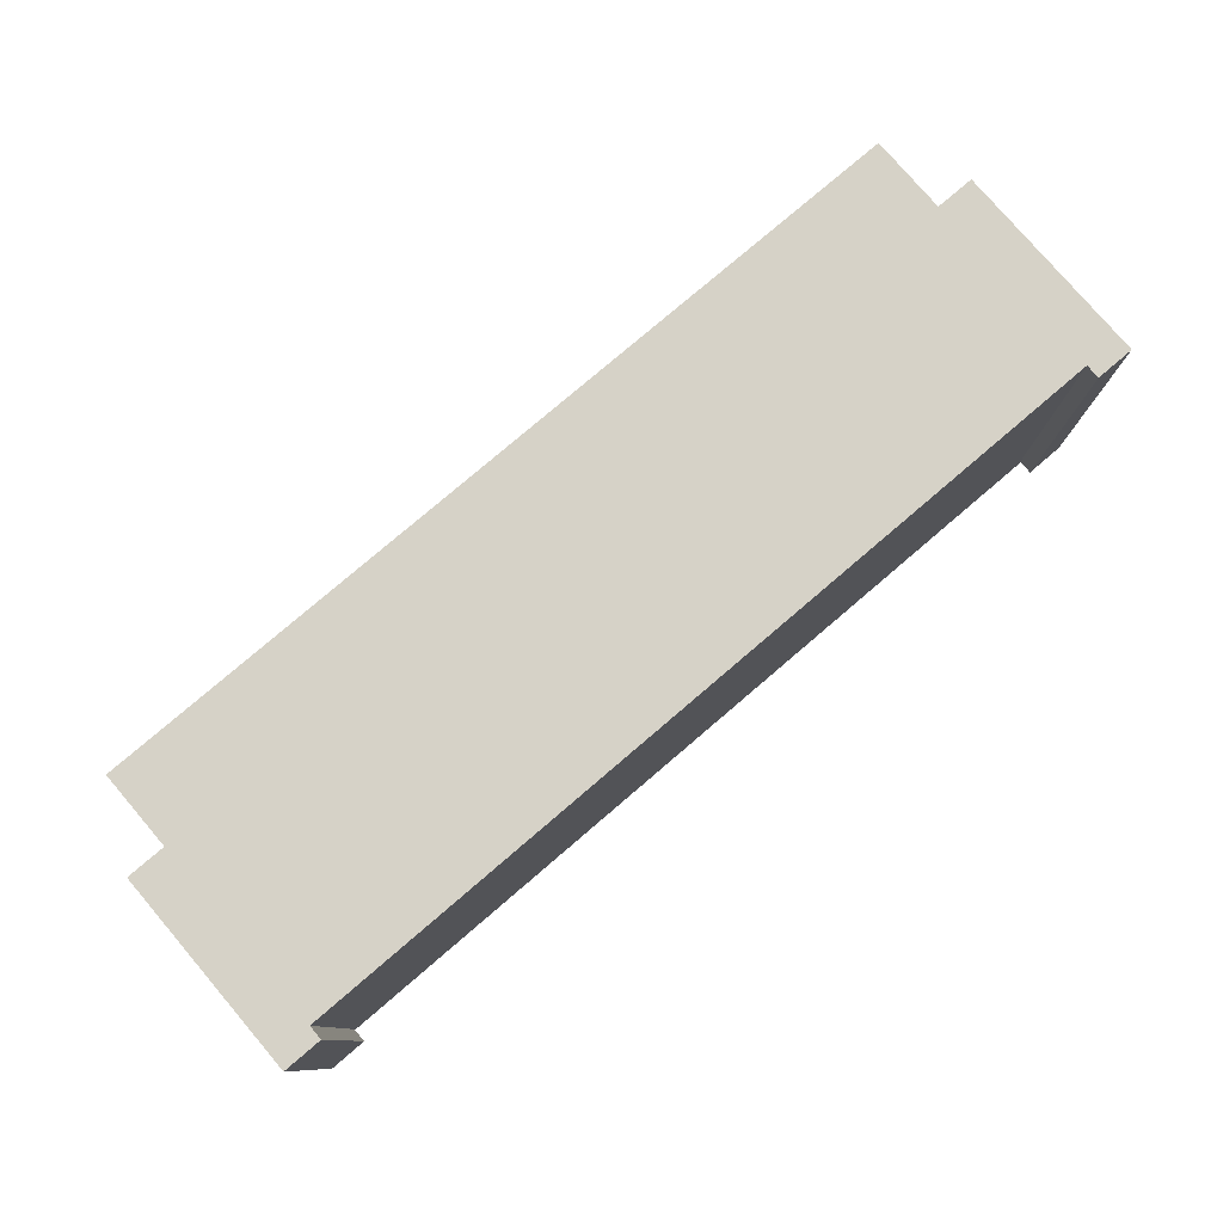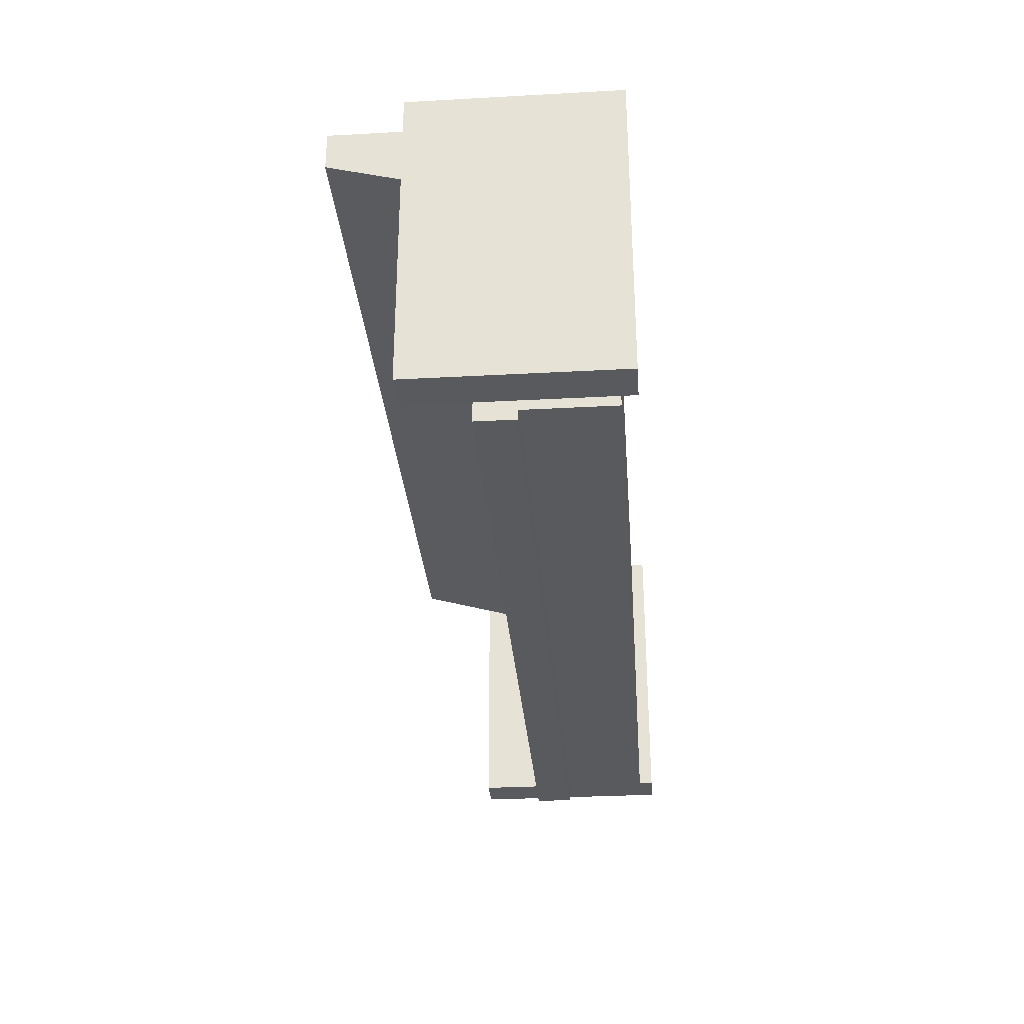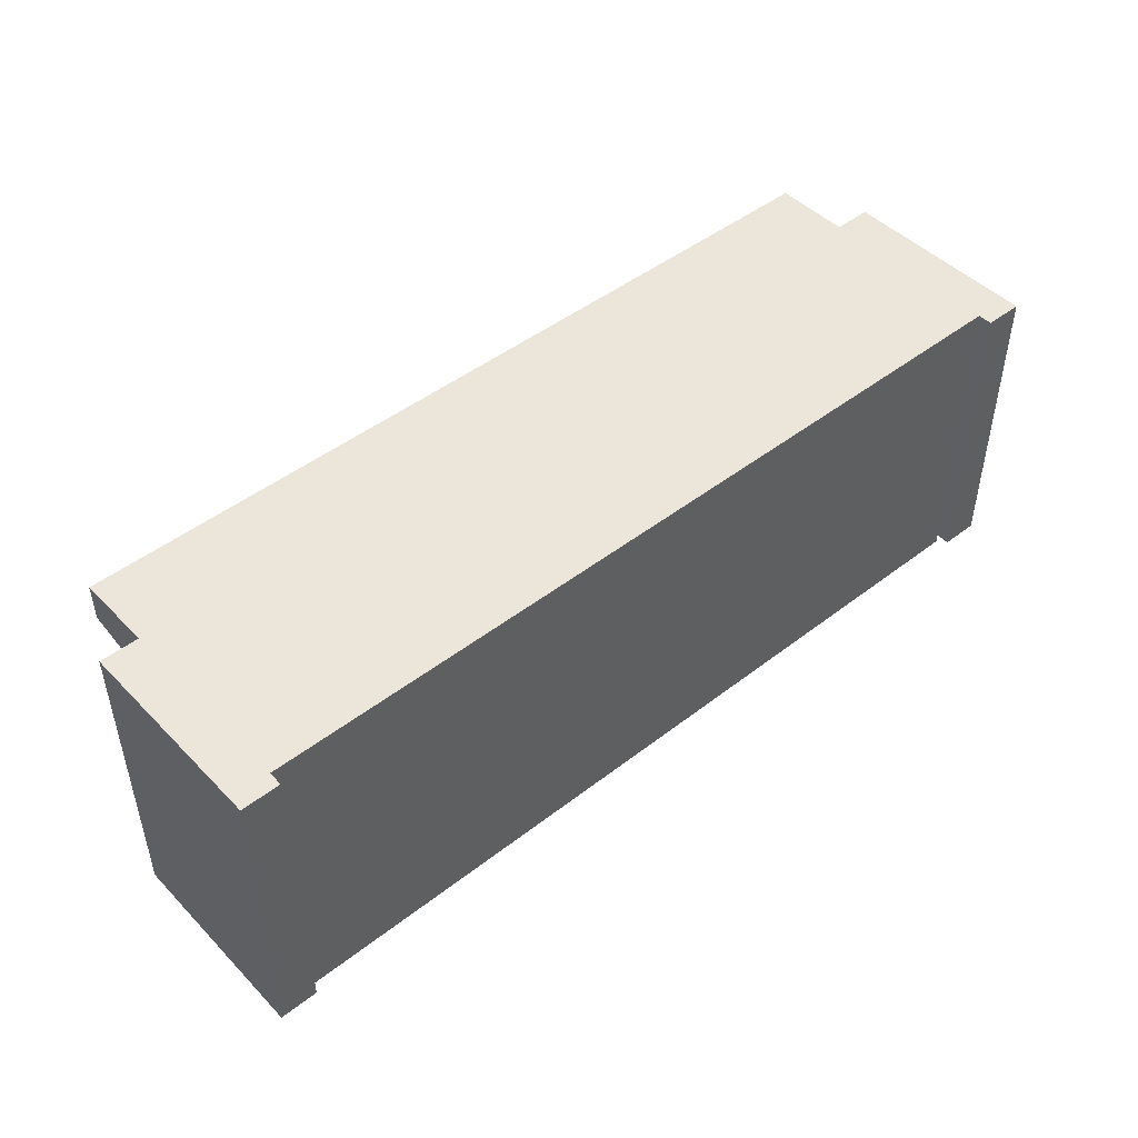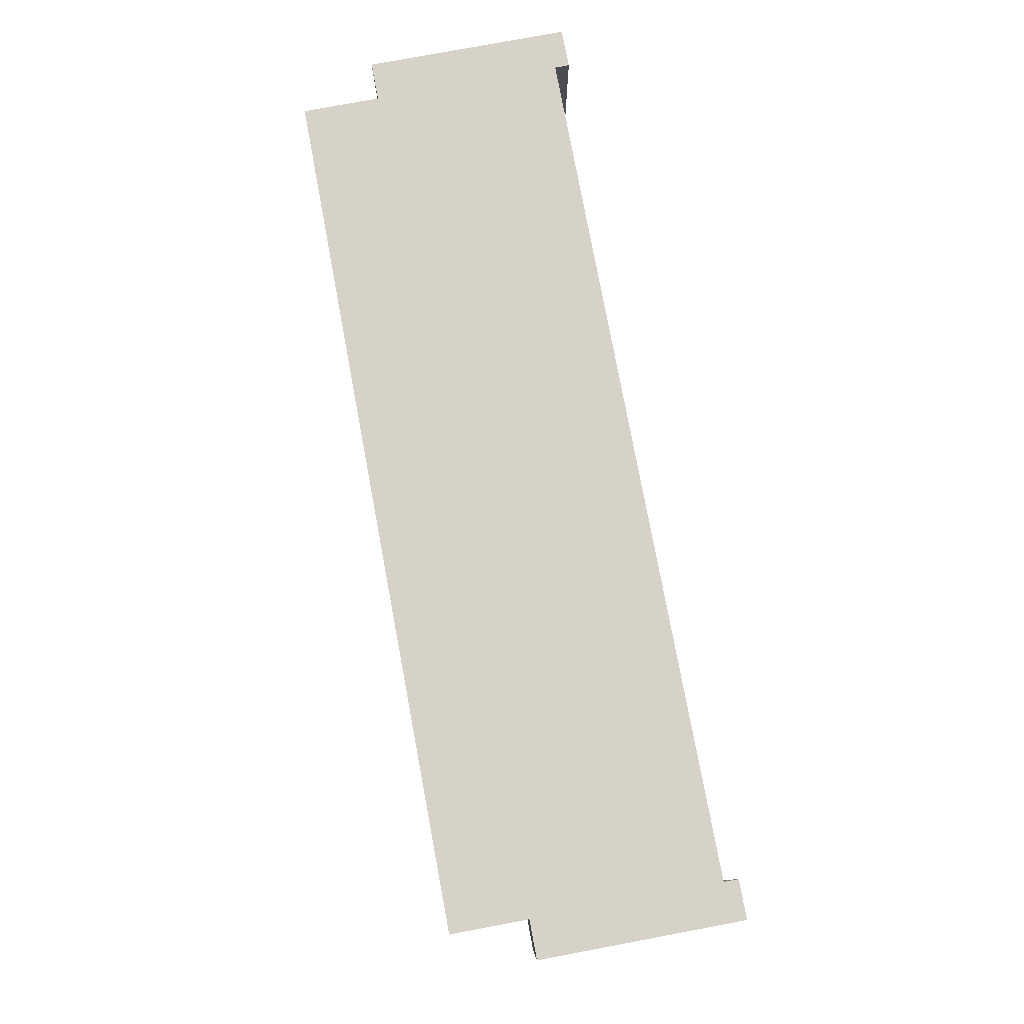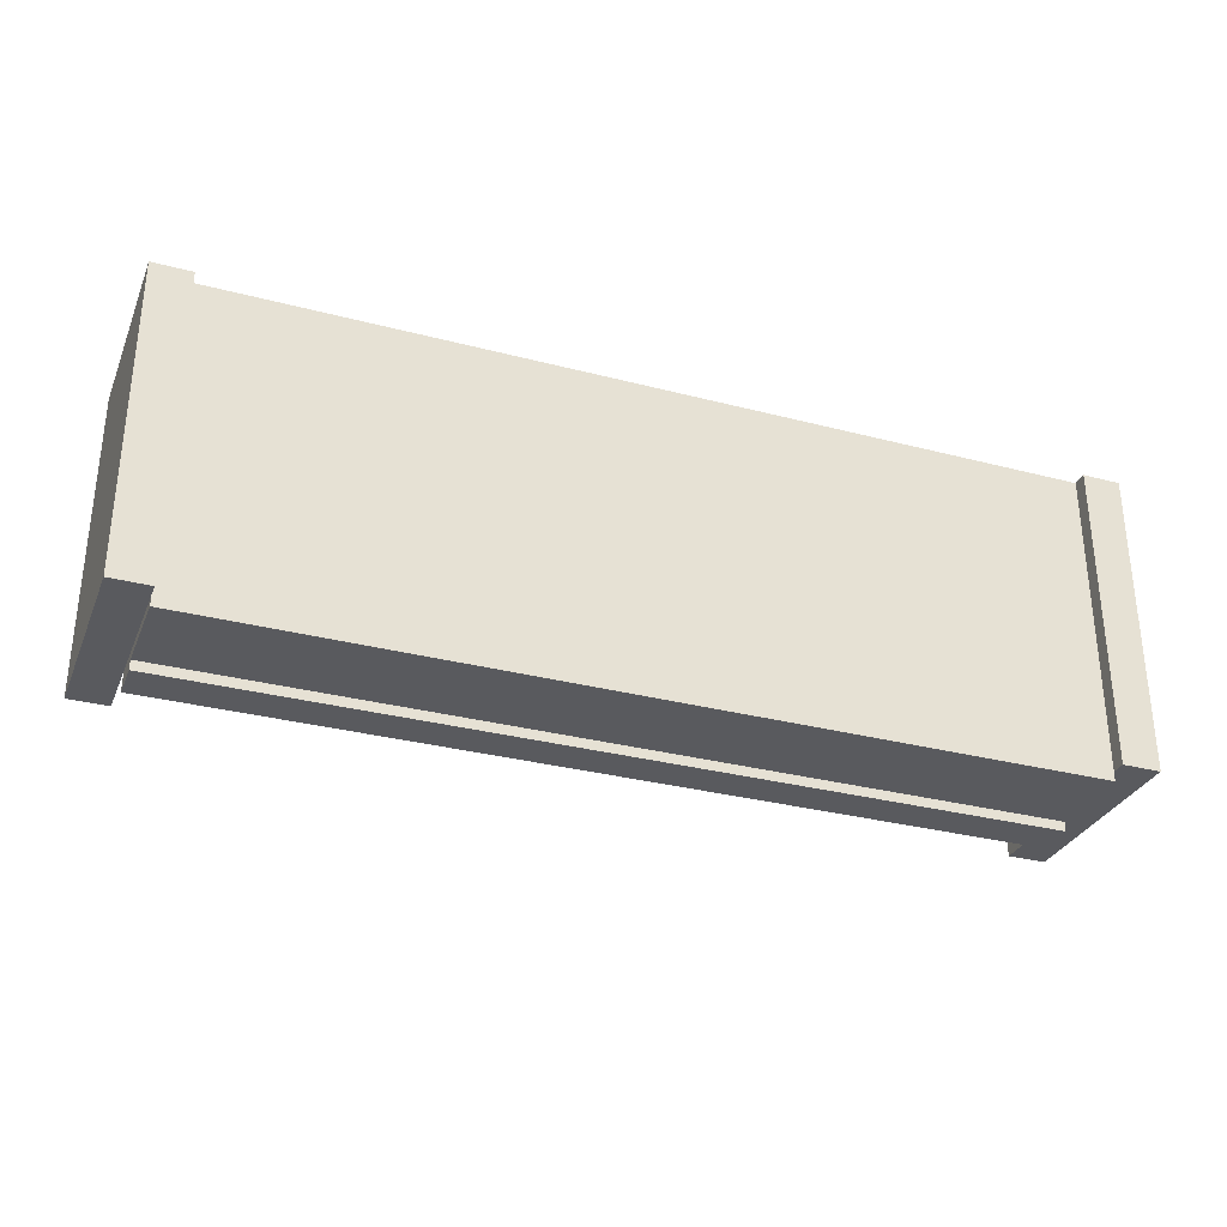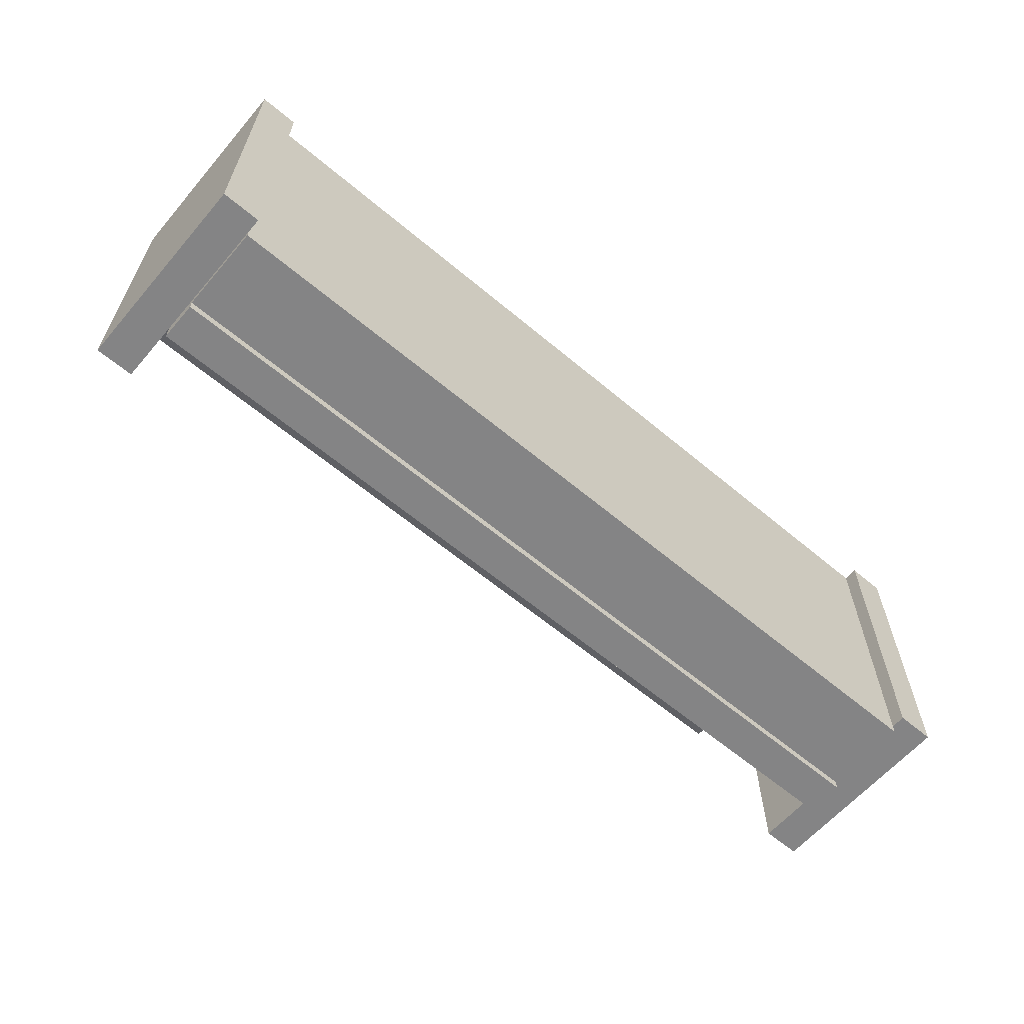
<metadata>
{"format":"obj","ext":"obj","renderer":"f3d","projection":"perspective","resolution":1024,"background":"white","views":[{"elev":78.6,"azim":-40.5,"up":"+Z"},{"elev":-30.8,"azim":-85.5,"up":"+Z"},{"elev":46.9,"azim":-41.3,"up":"+Z"},{"elev":78.1,"azim":-100.6,"up":"+Z"},{"elev":-31.2,"azim":-20.4,"up":"+Z"},{"elev":-61.5,"azim":-40.5,"up":"+Z"}]}
</metadata>
<code>
v -0.4155 0.01095 0.17
v -0.4155 0.1479 0.1322
v -0.4155 0.01095 0.09444
v -0.4155 0.1479 0.17
v -0.1417 0.01095 0.09444
v -0.4155 -0.1118 0.17
v -0.4155 0.07234 0.17
v -0.1417 0.1479 0.17
v -0.1417 0.1479 0.1322
v -0.4155 0.01095 -0.1322
v -0.4155 -0.1118 -0.1322
v -0.4533 0.07234 0.17
v 0.4155 0.01095 0.17
v -0.4155 0.07234 -0.1322
v 0.4155 0.07234 0.17
v 0.4155 0.1479 0.17
v 0.1417 0.1479 0.17
v 0.1417 0.01095 0.09444
v -0.4155 0.01095 -0.1511
v -0.4155 -0.02682 -0.1322
v 0.4155 -0.1118 0.17
v -0.4155 -0.126 -0.1322
v -0.4533 -0.126 0.17
v -0.4533 0.07234 -0.1322
v 0.1417 0.1479 0.1322
v -0.1417 0.01095 -0.1511
v -0.4155 -0.02682 -0.1417
v -0.4155 -0.1118 -0.1417
v -0.4155 -0.126 0.17
v 0.4155 0.01095 0.09444
v 0.4533 0.07234 0.17
v 0.1417 0.01095 -0.1511
v -0.1417 -0.02682 -0.1511
v -0.4155 -0.02682 -0.1511
v 0.4155 -0.1118 -0.1322
v -0.4533 -0.126 -0.1322
v 0.4155 0.1479 0.1322
v 0.4155 -0.126 0.17
v 0.4155 0.07234 -0.1322
v 0.1417 -0.02682 -0.1511
v 0.4155 -0.1118 -0.1417
v 0.4155 -0.126 -0.1322
v 0.4155 -0.02682 -0.1322
v 0.4533 -0.126 0.17
v 0.4155 0.01095 -0.1322
v 0.4533 0.07234 -0.1322
v 0.4155 -0.02682 -0.1511
v 0.4155 -0.02682 -0.1417
v 0.4533 -0.126 -0.1322
v 0.4155 0.01095 -0.1511
g mesh1_mesh1-geometry
f 1 2 3
f 2 1 4
f 3 2 1
f 4 1 2
f 2 5 3
f 3 5 2
f 6 3 1
f 1 3 6
f 3 7 1
f 1 7 3
f 4 1 7
f 7 1 4
f 8 2 4
f 4 2 8
f 5 2 9
f 9 2 5
f 5 10 3
f 3 10 5
f 11 3 6
f 6 3 11
f 12 6 1
f 1 6 12
f 6 13 1
f 1 13 6
f 3 14 7
f 7 14 3
f 12 1 7
f 7 1 12
f 1 15 7
f 7 15 1
f 7 16 4
f 4 16 7
f 2 8 9
f 9 8 2
f 4 17 8
f 8 17 4
f 9 18 5
f 5 18 9
f 5 19 10
f 10 19 5
f 3 20 10
f 10 20 3
f 14 3 10
f 10 3 14
f 20 3 11
f 11 3 20
f 6 11 21
f 21 11 6
f 6 22 11
f 11 22 6
f 23 6 12
f 12 6 23
f 13 6 21
f 21 6 13
f 1 13 15
f 15 13 1
f 24 7 14
f 14 7 24
f 7 24 12
f 12 24 7
f 7 15 16
f 16 15 7
f 4 16 17
f 17 16 4
f 17 9 8
f 8 9 17
f 18 9 25
f 25 9 18
f 18 26 5
f 5 26 18
f 19 5 26
f 26 5 19
f 19 27 10
f 10 27 19
f 20 24 10
f 10 24 20
f 10 27 20
f 20 27 10
f 10 24 14
f 14 24 10
f 27 11 20
f 20 11 27
f 11 24 20
f 20 24 11
f 28 21 11
f 11 21 28
f 22 6 29
f 29 6 22
f 22 24 11
f 11 24 22
f 6 23 29
f 29 23 6
f 24 23 12
f 12 23 24
f 21 30 13
f 13 30 21
f 21 31 13
f 13 31 21
f 13 16 15
f 15 16 13
f 15 30 13
f 13 30 15
f 13 31 15
f 15 31 13
f 16 25 17
f 17 25 16
f 9 17 25
f 25 17 9
f 25 30 18
f 18 30 25
f 26 18 32
f 32 18 26
f 33 19 26
f 26 19 33
f 27 19 34
f 34 19 27
f 11 27 28
f 28 27 11
f 28 35 21
f 21 35 28
f 29 36 22
f 22 36 29
f 24 22 36
f 36 22 24
f 36 29 23
f 23 29 36
f 23 24 36
f 36 24 23
f 35 30 21
f 21 30 35
f 37 13 30
f 30 13 37
f 38 31 21
f 21 31 38
f 13 37 16
f 16 37 13
f 39 30 15
f 15 30 39
f 31 39 15
f 15 39 31
f 25 16 37
f 37 16 25
f 30 25 37
f 37 25 30
f 30 32 18
f 18 32 30
f 40 26 32
f 32 26 40
f 19 33 34
f 34 33 19
f 26 40 33
f 33 40 26
f 33 27 34
f 34 27 33
f 27 41 28
f 28 41 27
f 35 28 41
f 41 28 35
f 42 21 35
f 35 21 42
f 43 30 35
f 35 30 43
f 31 38 44
f 44 38 31
f 21 42 38
f 38 42 21
f 30 39 45
f 45 39 30
f 39 31 46
f 46 31 39
f 45 32 30
f 30 32 45
f 32 47 40
f 40 47 32
f 40 27 33
f 33 27 40
f 41 27 48
f 48 27 41
f 41 43 35
f 35 43 41
f 35 49 42
f 42 49 35
f 30 43 45
f 45 43 30
f 46 35 43
f 43 35 46
f 42 44 38
f 38 44 42
f 49 31 44
f 44 31 49
f 46 45 39
f 39 45 46
f 31 49 46
f 46 49 31
f 32 45 50
f 50 45 32
f 47 32 50
f 50 32 47
f 48 40 47
f 47 40 48
f 40 48 27
f 27 48 40
f 43 41 48
f 48 41 43
f 49 35 46
f 46 35 49
f 44 42 49
f 49 42 44
f 48 45 43
f 43 45 48
f 46 43 45
f 45 43 46
f 45 47 50
f 50 47 45
f 47 45 48
f 48 45 47
g mesh2_mesh2-geometry
l 11 28
l 11 20
l 22 11
l 6 11
l 28 41
l 28 27
l 27 20
l 20 10
l 36 22
l 29 22
l 1 6
l 6 21
l 29 6
l 41 48
l 35 41
l 48 27
l 27 34
l 10 14
l 10 19
l 3 10
l 36 24
l 23 36
l 23 29
l 1 3
l 1 7
l 13 21
l 21 38
l 35 21
l 48 47
l 43 48
l 43 35
l 35 42
l 33 34
l 34 19
l 24 14
l 14 7
l 19 26
l 3 2
l 5 3
l 12 24
l 12 23
l 4 7
l 7 12
l 13 30
l 15 13
l 38 42
l 44 38
l 47 50
l 40 47
l 43 45
l 42 49
l 40 33
l 26 33
l 26 32
l 26 5
l 2 4
l 9 2
l 5 18
l 9 5
l 8 4
l 45 30
l 30 37
l 30 18
l 15 16
l 31 15
l 39 15
l 31 44
l 49 44
l 32 50
l 50 45
l 32 40
l 45 39
l 49 46
l 18 32
l 8 9
l 9 25
l 25 18
l 17 8
l 37 16
l 25 37
l 16 17
l 46 31
l 39 46
l 17 25

</code>
